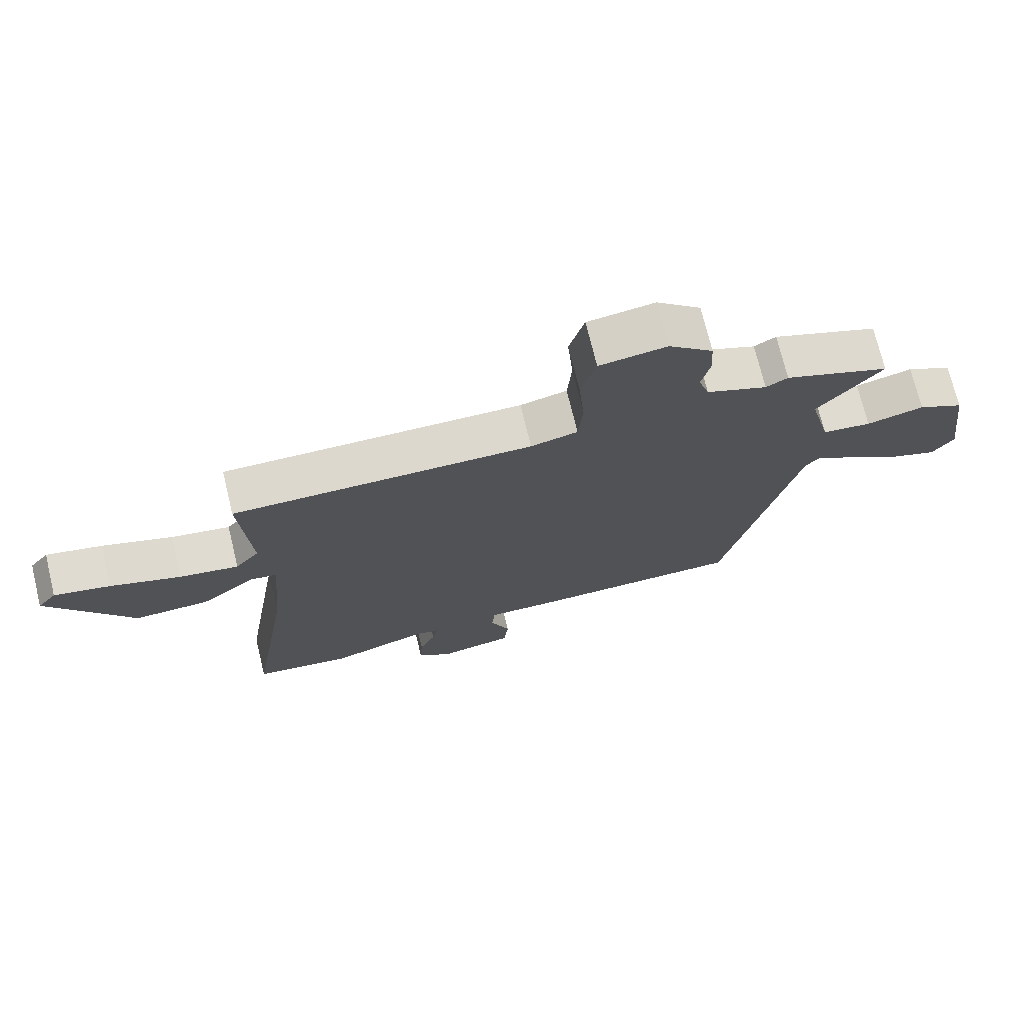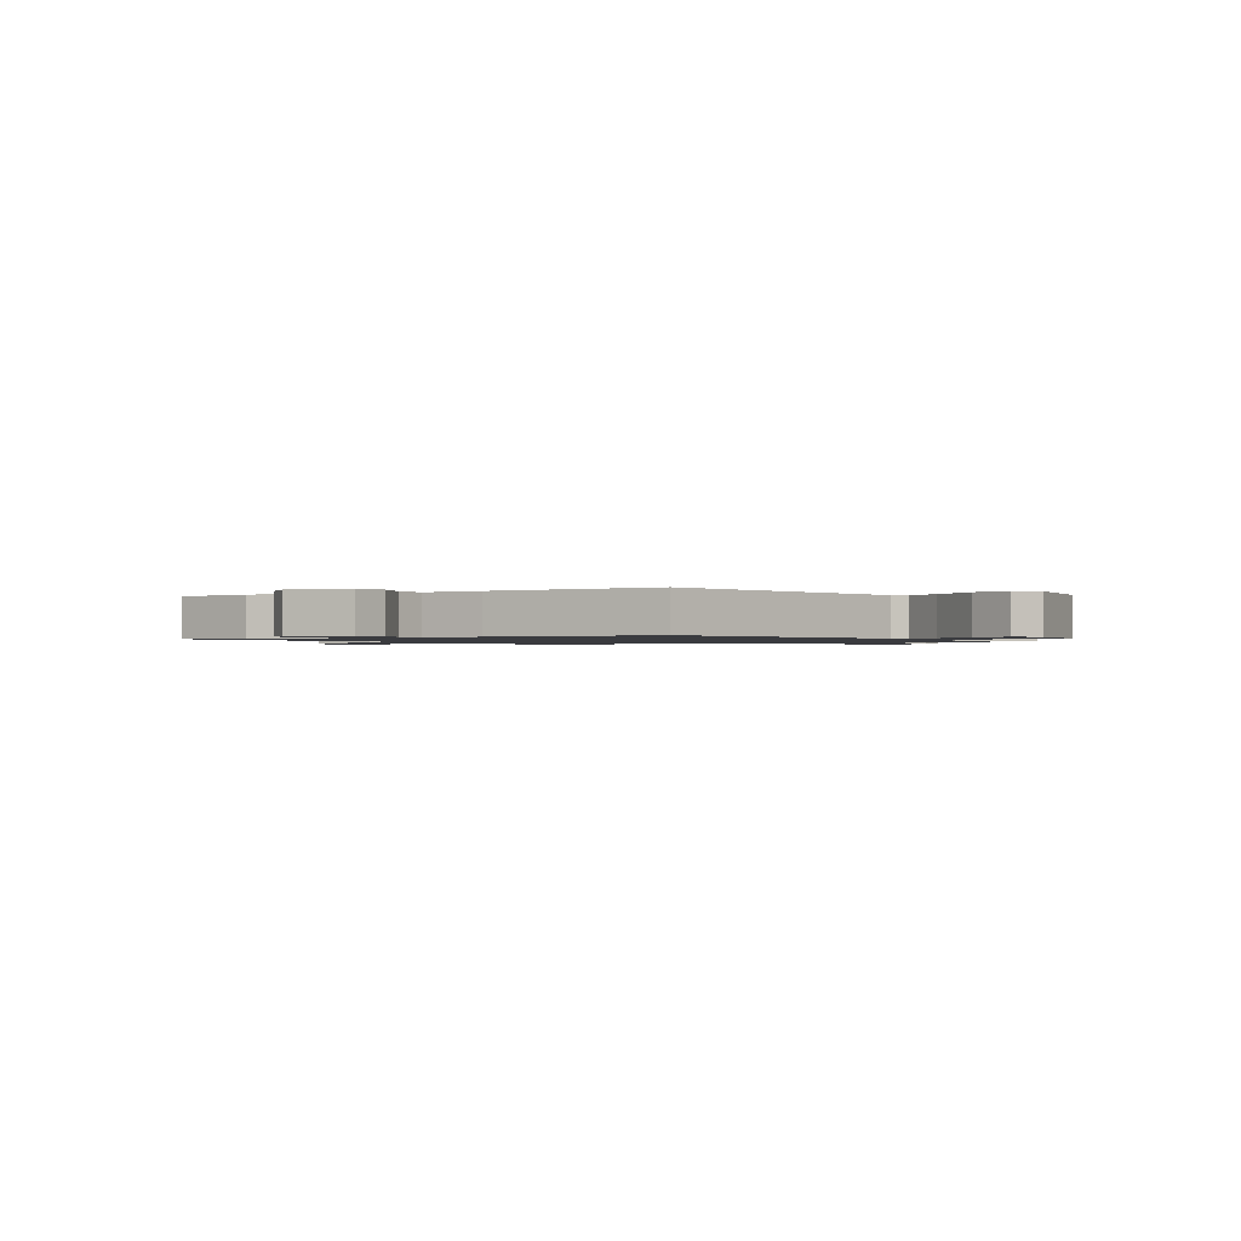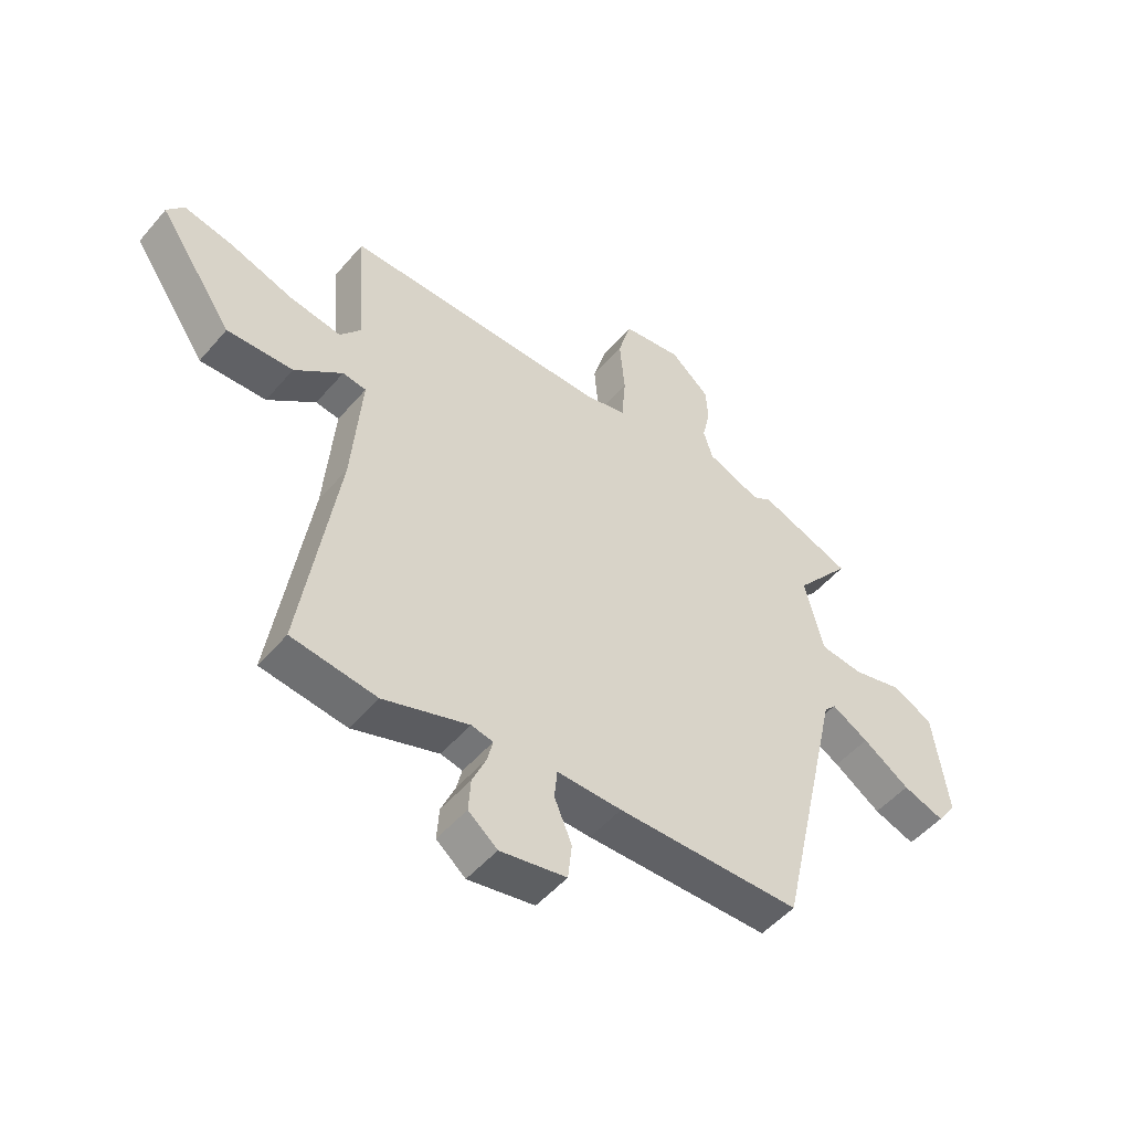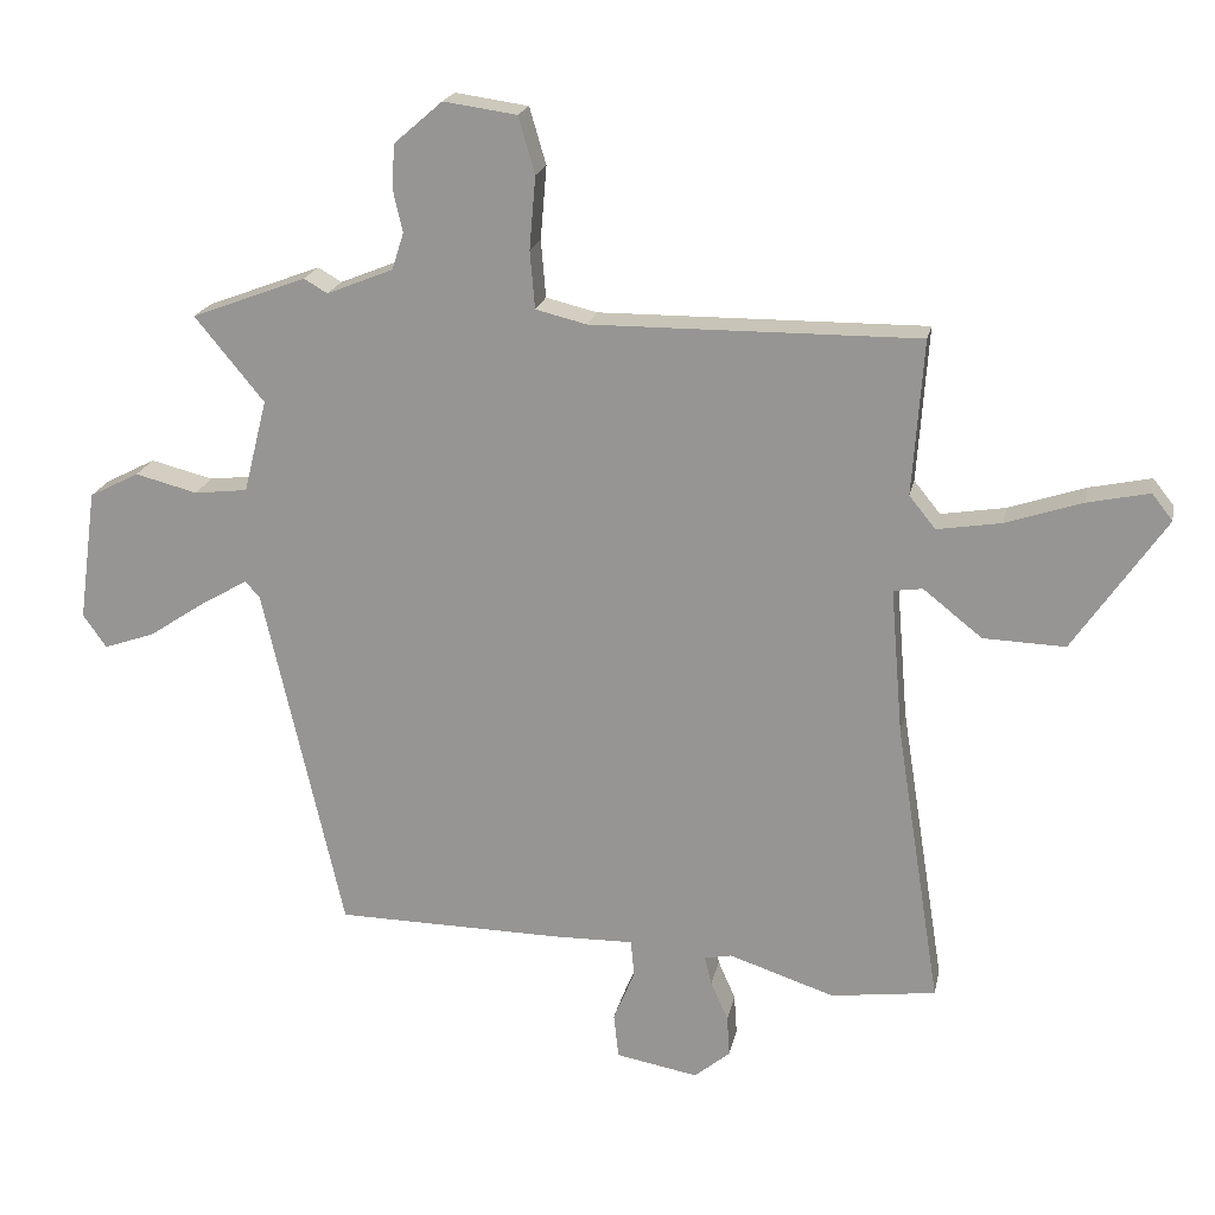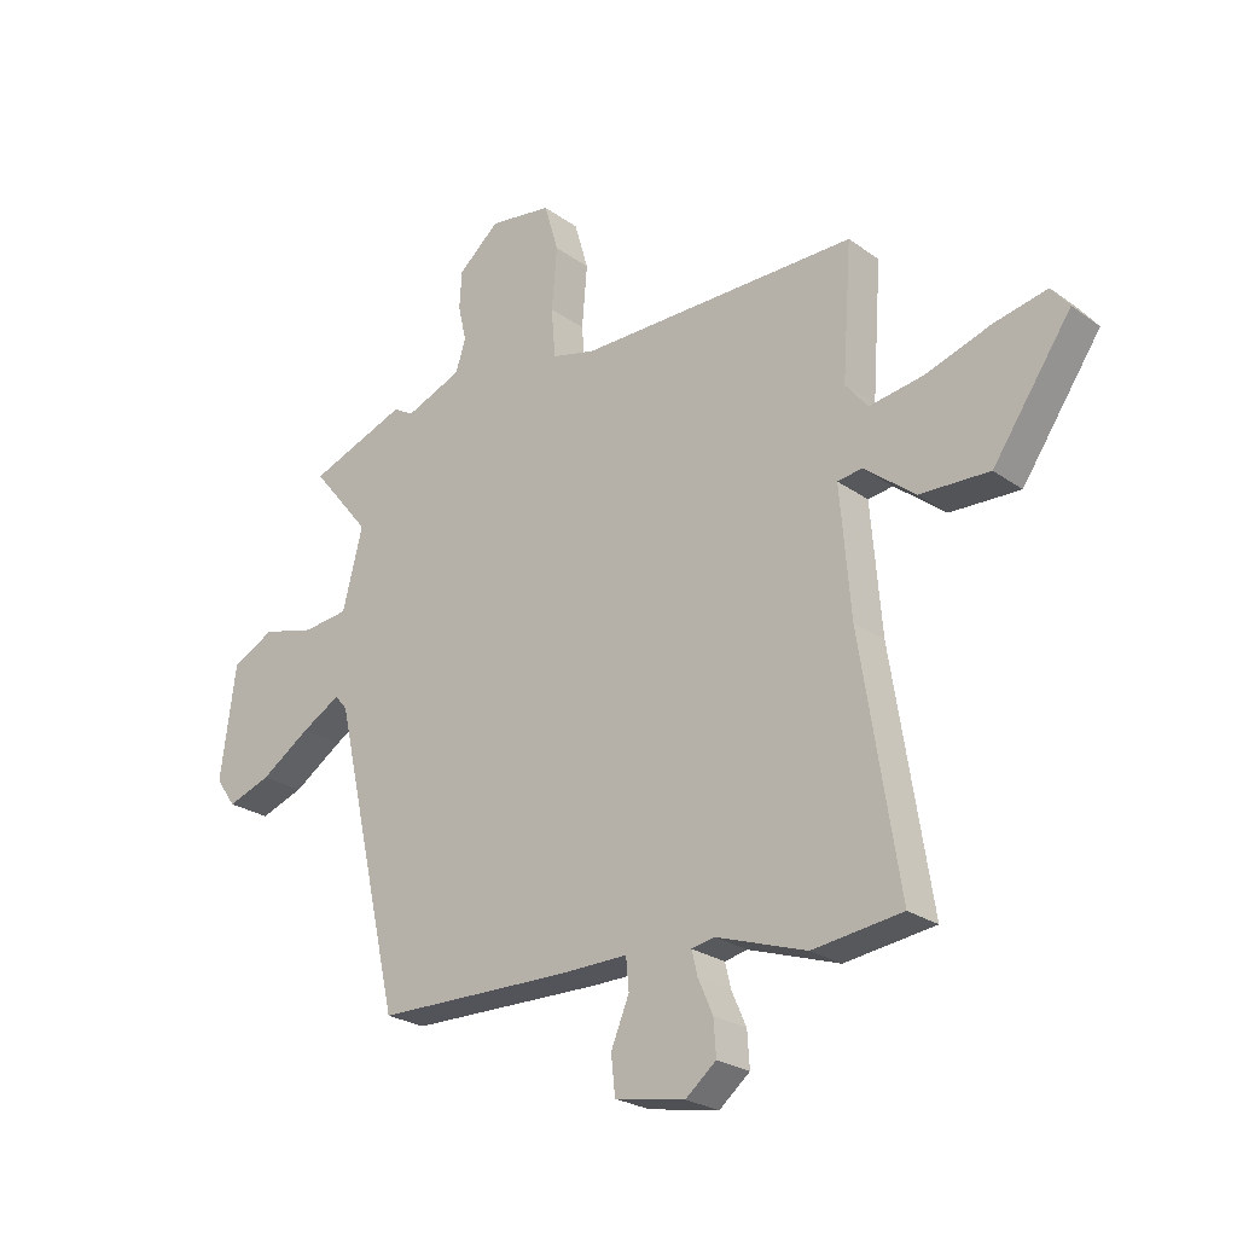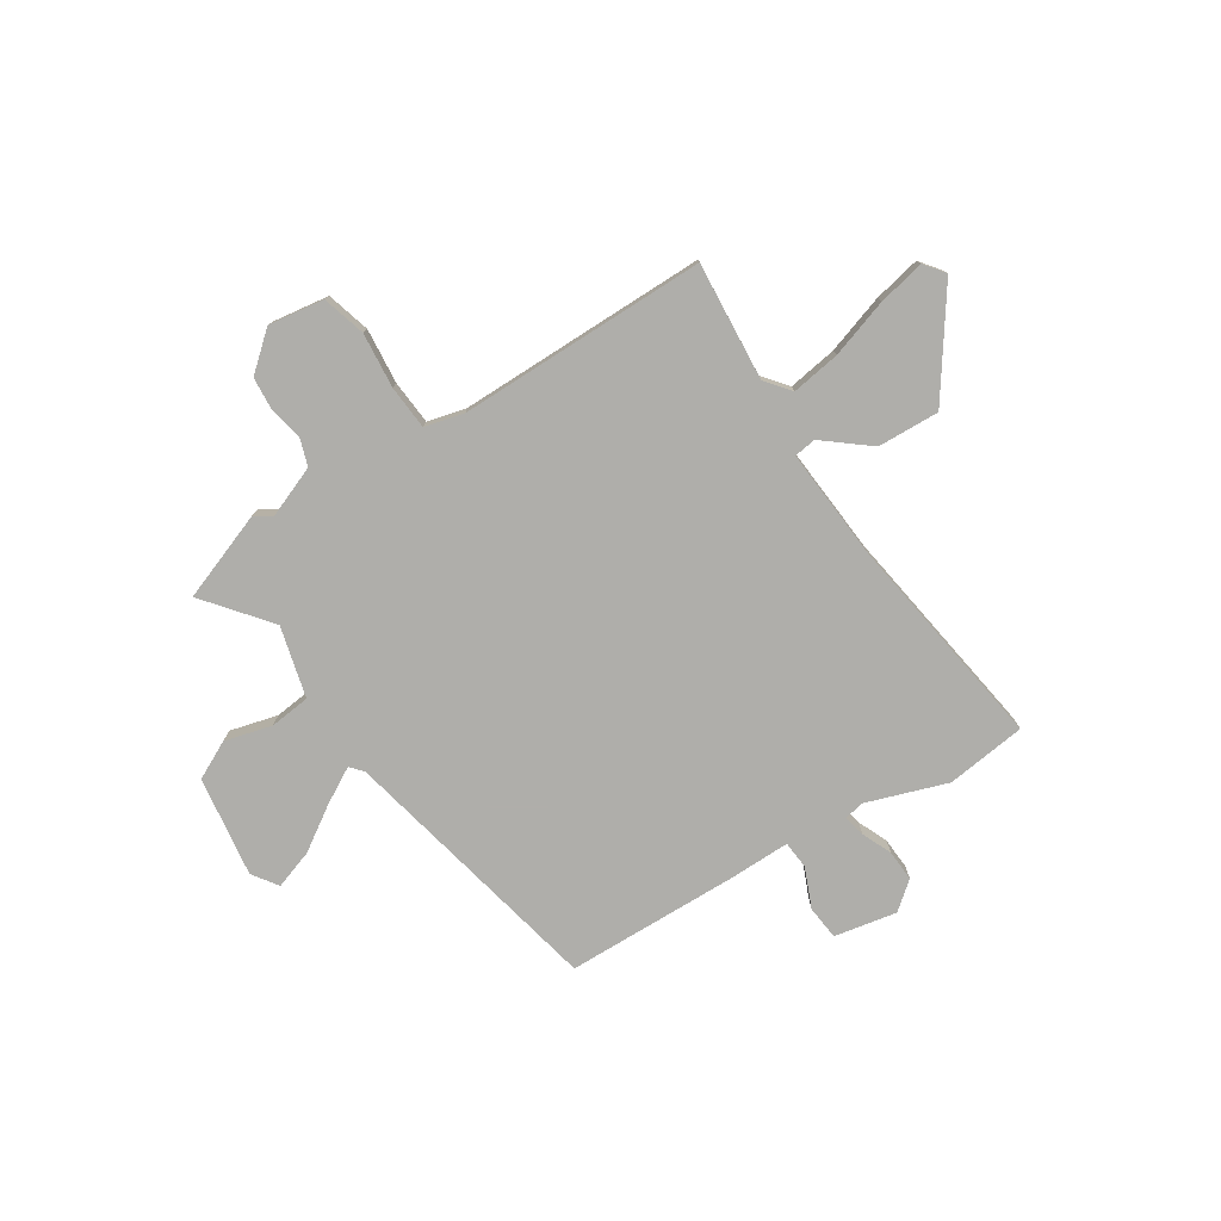
<metadata>
{"format":"obj","ext":"obj","renderer":"f3d","projection":"perspective","resolution":1024,"background":"white","views":[{"elev":72.5,"azim":166.4,"up":"+Z"},{"elev":-1.2,"azim":-148.5,"up":"+Y"},{"elev":-50.5,"azim":141.1,"up":"+Z"},{"elev":20.0,"azim":11.4,"up":"+Z"},{"elev":-24.4,"azim":40.5,"up":"+Z"},{"elev":-77.6,"azim":32.2,"up":"+Y"}]}
</metadata>
<code>
v -0.371 0.07 -0.455
v -0.486 0.07 0.052
v -0.507 0.07 0.076
v -0.573 0.07 0.038
v -0.657 0.07 -0.018
v -0.731 0.07 -0.044
v -0.765 0.07 0.004
v -0.739 0.07 0.195
v -0.667 0.07 0.232
v -0.577 0.07 0.209
v -0.5 0.07 0.218
v -0.466 0.07 0.353
v -0.566 0.07 0.475
v -0.4 0.07 0.538
v -0.366 0.07 0.518
v -0.27 0.07 0.557
v -0.253 0.07 0.61
v -0.267 0.07 0.672
v -0.263 0.07 0.735
v -0.193 0.07 0.796
v -0.087 0.07 0.781
v -0.063 0.07 0.699
v -0.072 0.07 0.594
v -0.065 0.07 0.51
v 0.009 0.07 0.492
v 0.482 0.07 0.496
v 0.466 0.07 0.271
v 0.504 0.07 0.224
v 0.597 0.07 0.239
v 0.708 0.07 0.276
v 0.797 0.07 0.295
v 0.827 0.07 0.257
v 0.694 0.07 0.063
v 0.576 0.07 0.067
v 0.49 0.07 0.135
v 0.448 0.07 0.129
v 0.466 0.07 -0.085
v 0.531 0.07 -0.496
v 0.379 0.07 -0.516
v 0.226 0.07 -0.465
v 0.187 0.07 -0.473
v 0.197 0.07 -0.514
v 0.222 0.07 -0.571
v 0.226 0.07 -0.63
v 0.174 0.07 -0.673
v 0.055 0.07 -0.651
v 0.048 0.07 -0.586
v 0.079 0.07 -0.511
v 0.074 0.07 -0.458
v -0.042 0.07 -0.46
v -0.371 0 -0.455
v -0.486 0 0.052
v -0.507 0 0.076
v -0.573 0 0.038
v -0.657 0 -0.018
v -0.731 0 -0.044
v -0.765 0 0.004
v -0.739 0 0.195
v -0.667 0 0.232
v -0.577 0 0.209
v -0.5 0 0.218
v -0.466 0 0.353
v -0.566 0 0.475
v -0.4 0 0.538
v -0.366 0 0.518
v -0.27 0 0.557
v -0.253 0 0.61
v -0.267 0 0.672
v -0.263 0 0.735
v -0.193 0 0.796
v -0.087 0 0.781
v -0.063 0 0.699
v -0.072 0 0.594
v -0.065 0 0.51
v 0.009 0 0.492
v 0.482 0 0.496
v 0.466 0 0.271
v 0.504 0 0.224
v 0.597 0 0.239
v 0.708 0 0.276
v 0.797 0 0.295
v 0.827 0 0.257
v 0.694 0 0.063
v 0.576 0 0.067
v 0.49 0 0.135
v 0.448 0 0.129
v 0.466 0 -0.085
v 0.531 0 -0.496
v 0.379 0 -0.516
v 0.226 0 -0.465
v 0.187 0 -0.473
v 0.197 0 -0.514
v 0.222 0 -0.571
v 0.226 0 -0.63
v 0.174 0 -0.673
v 0.055 0 -0.651
v 0.048 0 -0.586
v 0.079 0 -0.511
v 0.074 0 -0.458
v -0.042 0 -0.46
f 49 50 1 2
f 45 46 47 48
f 45 48 49
f 42 43 44 45
f 41 42 45 49
f 40 41 49 2
f 37 38 39 40
f 36 37 40 2
f 32 33 34 35
f 29 30 31 32
f 28 29 32 35
f 27 28 35 36
f 25 26 27 36
f 20 21 22 23
f 20 23 24
f 17 18 19 20
f 16 17 20 24
f 15 16 24 25
f 12 13 14 15
f 11 12 15 25
f 7 8 9 10
f 7 10 11
f 4 5 6 7
f 3 4 7 11
f 11 25 36
f 2 3 11 36
f 52 51 100 99
f 98 97 96 95
f 99 98 95
f 95 94 93 92
f 99 95 92 91
f 52 99 91 90
f 90 89 88 87
f 52 90 87 86
f 85 84 83 82
f 82 81 80 79
f 85 82 79 78
f 86 85 78 77
f 86 77 76 75
f 73 72 71 70
f 74 73 70
f 70 69 68 67
f 74 70 67 66
f 75 74 66 65
f 65 64 63 62
f 75 65 62 61
f 60 59 58 57
f 61 60 57
f 57 56 55 54
f 61 57 54 53
f 86 75 61
f 86 61 53 52
f 1 51 52 2
f 2 52 53 3
f 3 53 54 4
f 4 54 55 5
f 5 55 56 6
f 6 56 57 7
f 7 57 58 8
f 8 58 59 9
f 9 59 60 10
f 10 60 61 11
f 11 61 62 12
f 12 62 63 13
f 13 63 64 14
f 14 64 65 15
f 15 65 66 16
f 16 66 67 17
f 17 67 68 18
f 18 68 69 19
f 19 69 70 20
f 20 70 71 21
f 21 71 72 22
f 22 72 73 23
f 23 73 74 24
f 24 74 75 25
f 25 75 76 26
f 26 76 77 27
f 27 77 78 28
f 28 78 79 29
f 29 79 80 30
f 30 80 81 31
f 31 81 82 32
f 32 82 83 33
f 33 83 84 34
f 34 84 85 35
f 35 85 86 36
f 36 86 87 37
f 37 87 88 38
f 38 88 89 39
f 39 89 90 40
f 40 90 91 41
f 41 91 92 42
f 42 92 93 43
f 43 93 94 44
f 44 94 95 45
f 45 95 96 46
f 46 96 97 47
f 47 97 98 48
f 48 98 99 49
f 49 99 100 50
f 50 100 51 1

</code>
